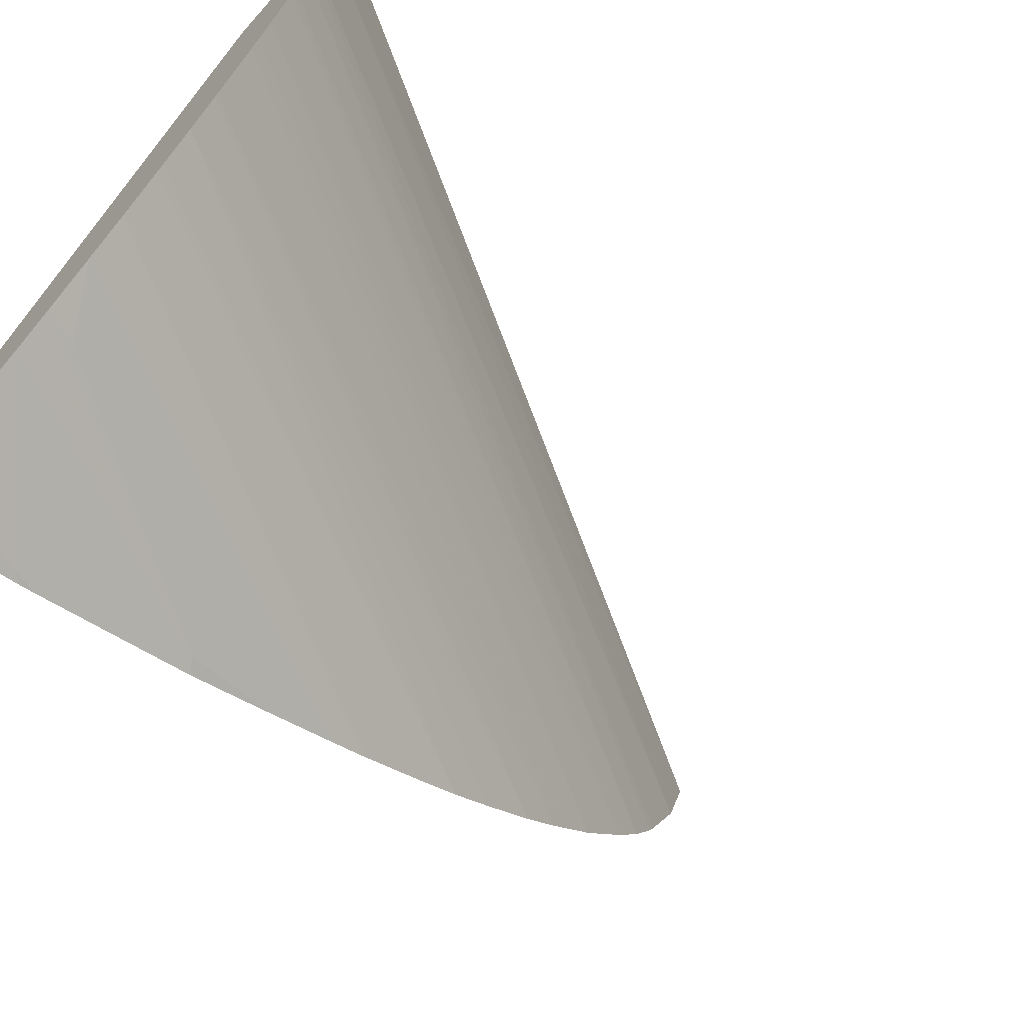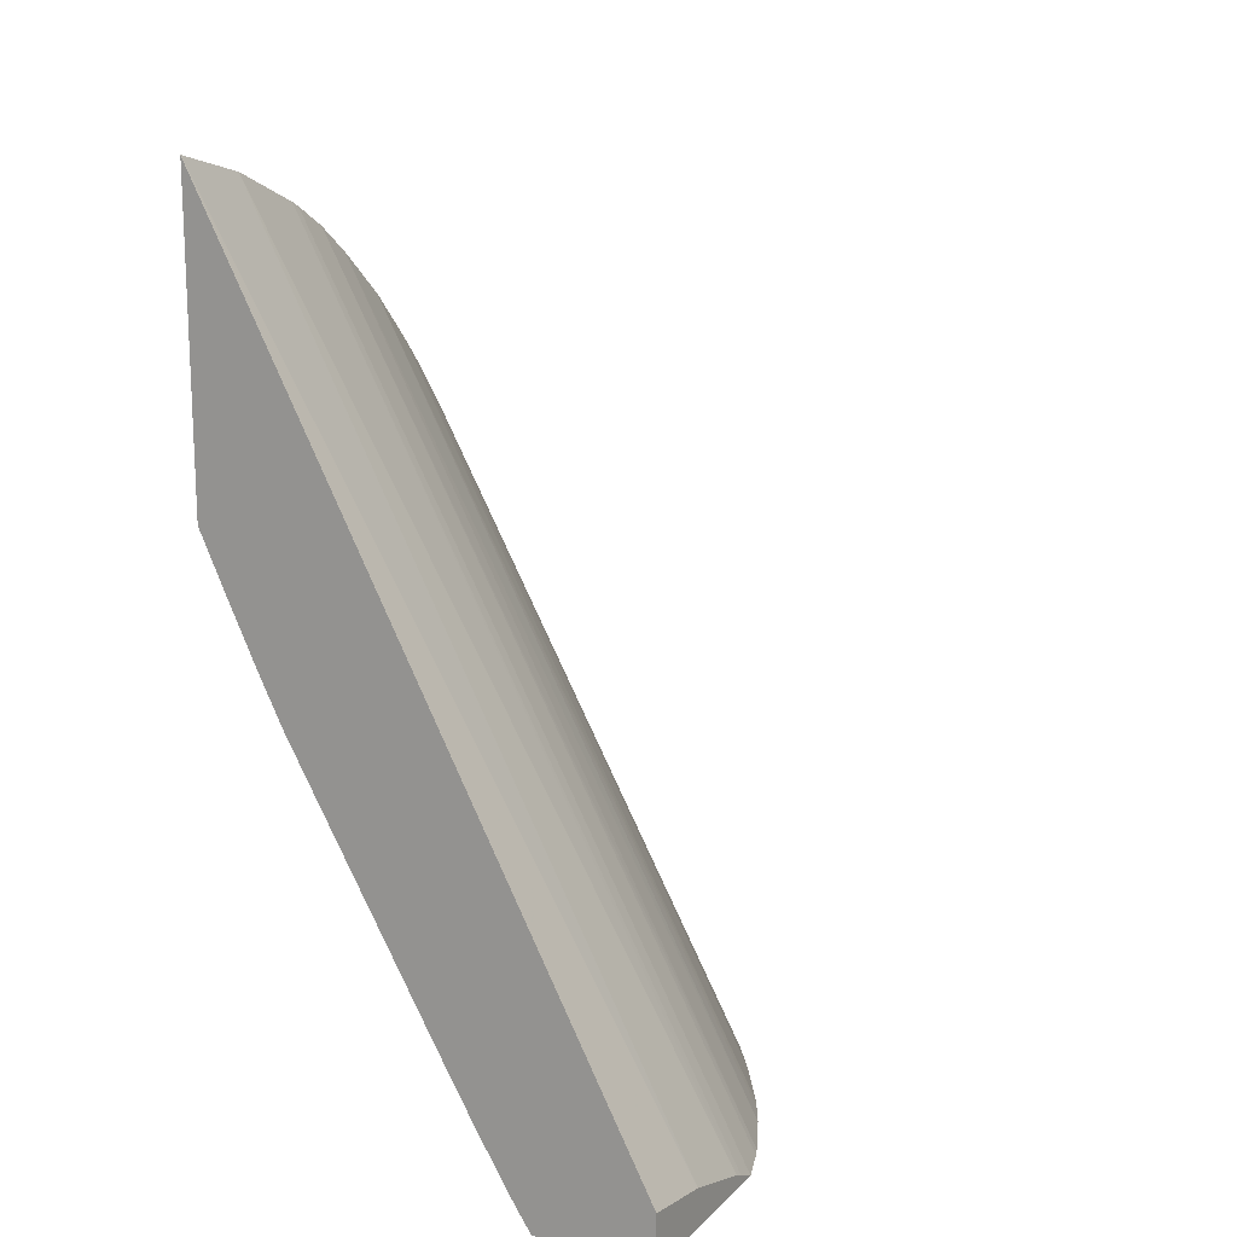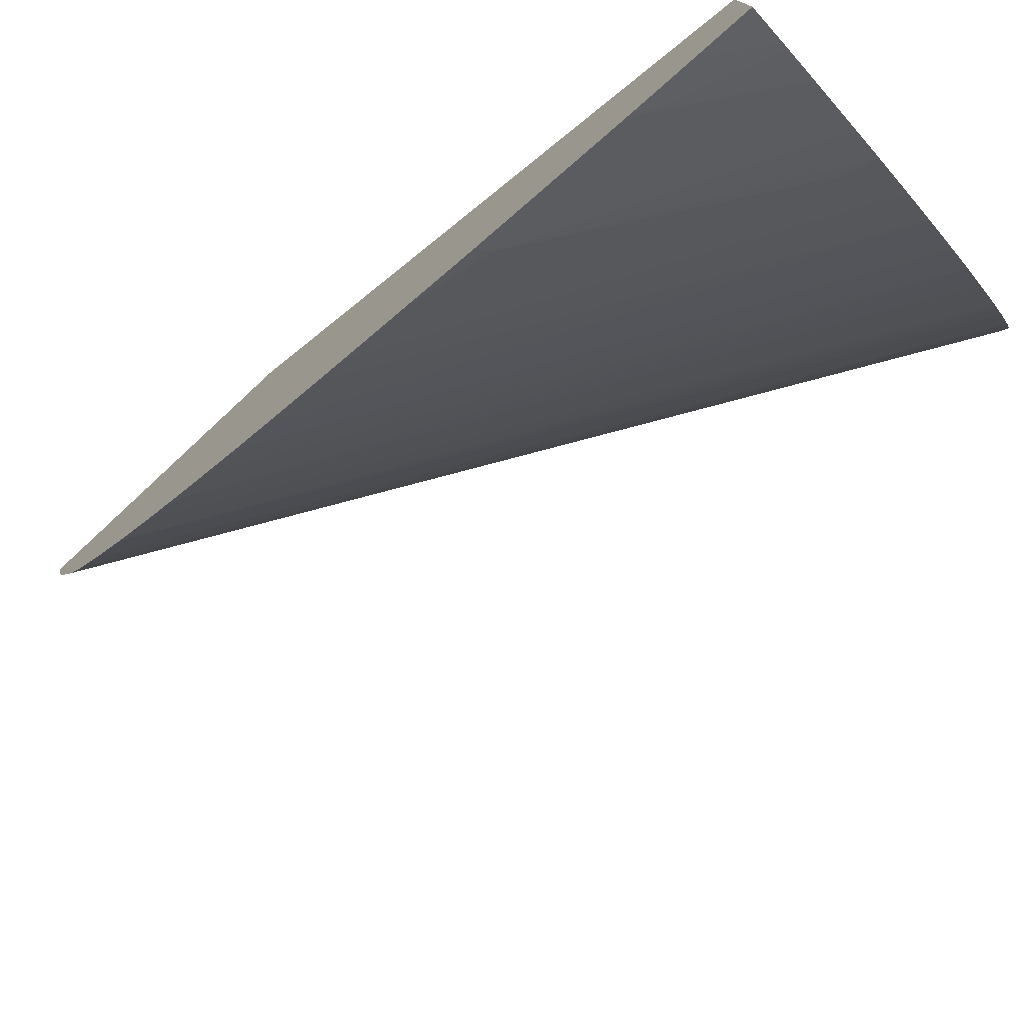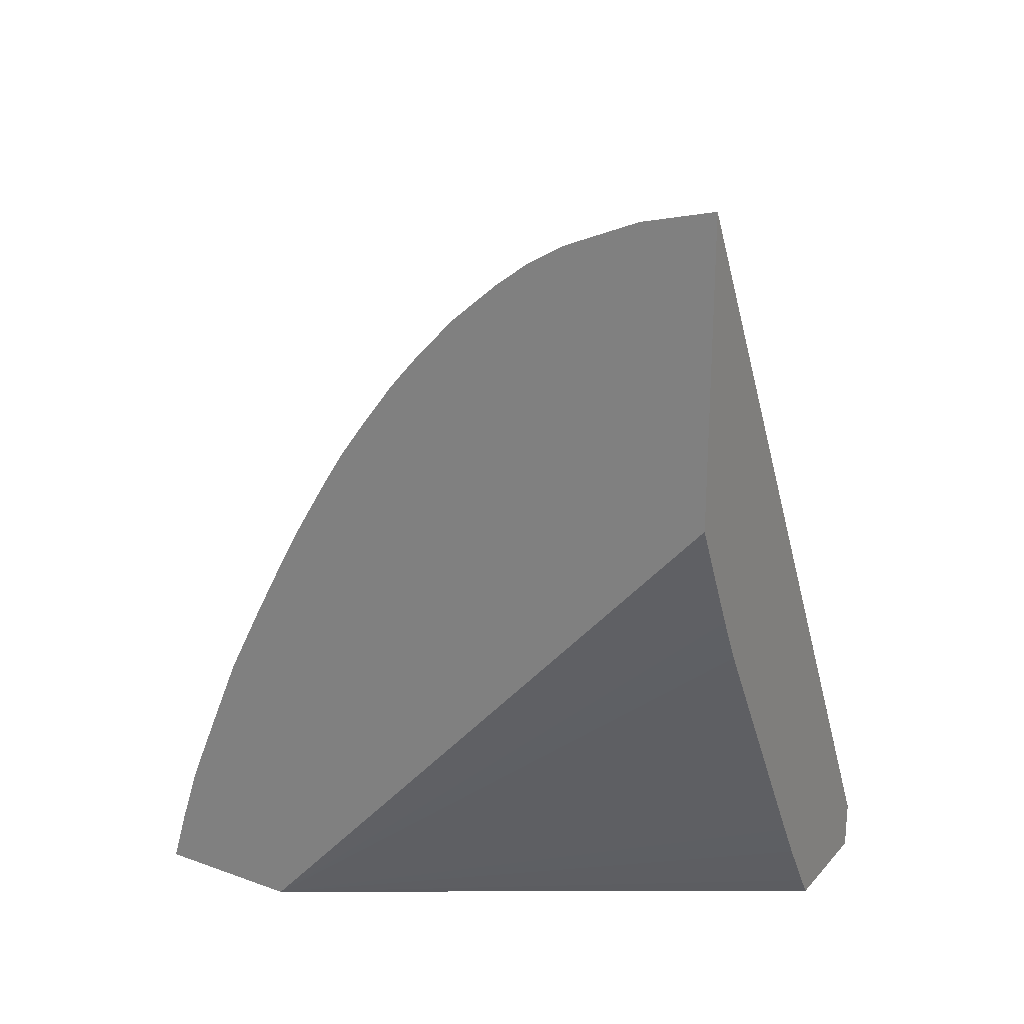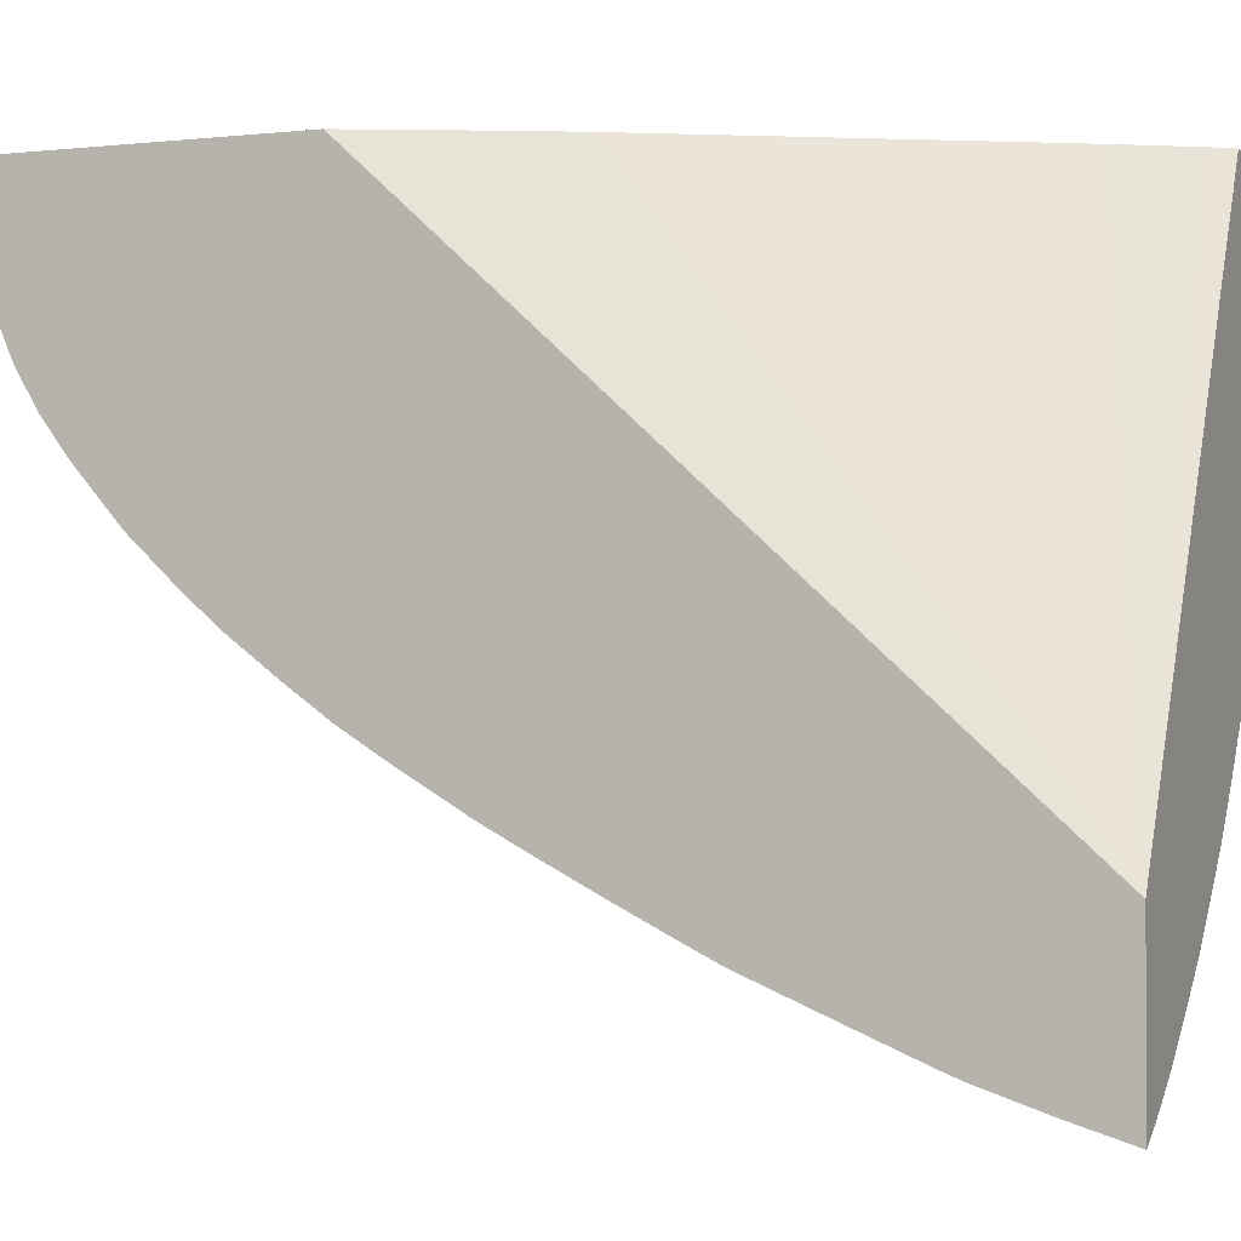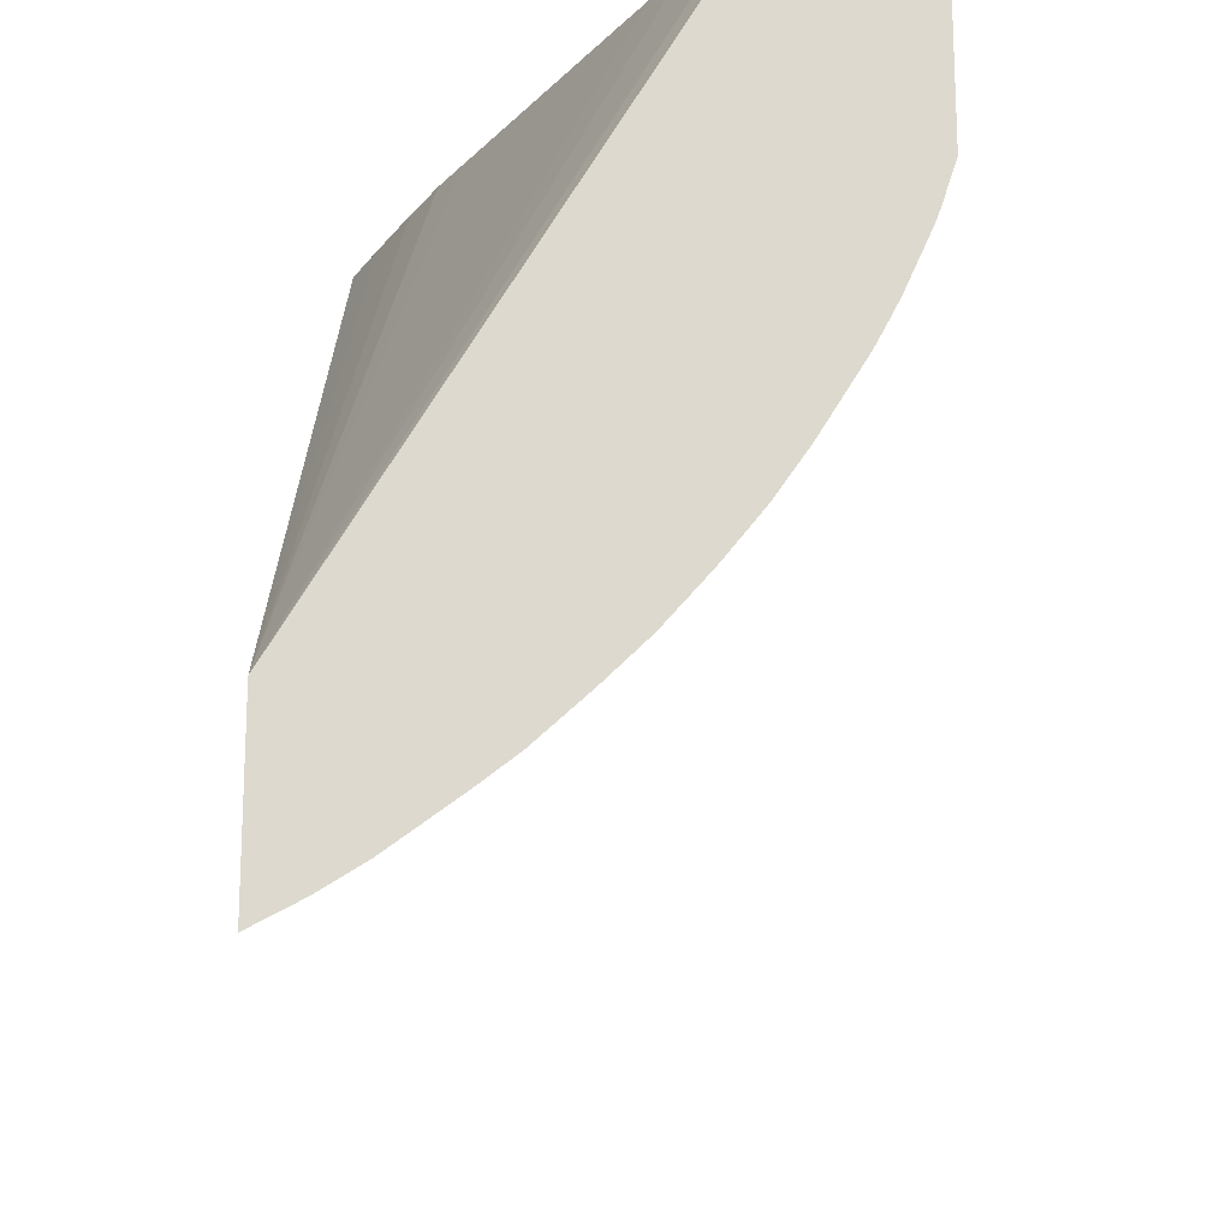
<metadata>
{"format":"obj","ext":"obj","renderer":"f3d","projection":"perspective","resolution":1024,"background":"white","views":[{"elev":-68.9,"azim":48.0,"up":"+Z"},{"elev":15.7,"azim":28.2,"up":"+Y"},{"elev":-76.7,"azim":-47.1,"up":"+Z"},{"elev":23.4,"azim":-59.1,"up":"+Y"},{"elev":-1.5,"azim":-67.9,"up":"+Z"},{"elev":-18.3,"azim":0.2,"up":"+Z"}]}
</metadata>
<code>
v -1.097 0.9651 -0.00856
v -1.097 0.9651 -0.008713
v -1.097 0.9642 -0.00856
v -0.997 0.7738 -0.00856
v -0.997 0.7738 -0.008575
v -1.097 0.9605 -0.0261
v -0.997 0.7706 -0.0261
v -1.097 0.8947 -0.00856
v -0.997 0.7619 -0.00856
v -1.097 0.9532 -0.04324
v -0.997 0.7652 -0.0435
v -1.095 0.8915 -0.00856
v -1.097 0.7619 -0.1288
v -1.024 0.7619 -0.00856
v -0.997 0.7619 -0.05019
v -1.097 0.9528 -0.04399
v -0.997 0.7642 -0.04554
v -1.091 0.8827 -0.00856
v -1.097 0.7619 -0.1647
v -1.028 0.7672 -0.00856
v -1.028 0.7674 -0.00856
v -1.036 0.7807 -0.00856
v -1.041 0.7904 -0.00856
v -1.046 0.799 -0.00856
v -1.06 0.8231 -0.00856
v -1.074 0.8474 -0.00856
v -1.078 0.856 -0.00856
v -1.078 0.8562 -0.00856
v -1.084 0.8677 -0.00856
v -0.9997 0.7619 -0.05858
v -1.097 0.9475 -0.05299
v -1.097 0.9522 -0.04525
v -1.097 0.7744 -0.1609
v -1.088 0.7619 -0.1601
v -1.001 0.7619 -0.06081
v -1.097 0.9415 -0.0609
v -1.097 0.7859 -0.1572
v -1.095 0.7873 -0.1558
v -1.089 0.7633 -0.1599
v -1.087 0.7619 -0.1594
v -1.006 0.7619 -0.07221
v -1.097 0.9314 -0.07241
v -1.097 0.7887 -0.1563
v -1.097 0.7924 -0.1548
v -1.097 0.7959 -0.1534
v -1.097 0.8084 -0.1481
v -1.066 0.7619 -0.1451
v -1.079 0.7619 -0.1543
v -1.079 0.7619 -0.1547
v -1.008 0.7619 -0.07768
v -1.097 0.9283 -0.07525
v -1.01 0.7619 -0.08085
v -1.097 0.8227 -0.1421
v -1.085 0.7973 -0.1442
v -1.073 0.7807 -0.1421
v -1.059 0.7619 -0.1394
v -1.094 0.8244 -0.1393
v -1.097 0.9212 -0.0819
v -1.019 0.7619 -0.09437
v -1.097 0.9204 -0.08265
v -1.097 0.8265 -0.1405
v -1.061 0.7691 -0.1377
v -1.049 0.7619 -0.1305
v -1.097 0.8339 -0.1368
v -1.097 0.8454 -0.131
v -1.019 0.7619 -0.09534
v -1.097 0.913 -0.08896
v -1.097 0.8605 -0.123
v -1.041 0.7619 -0.1226
v -1.097 0.868 -0.1189
v -1.025 0.7619 -0.1036
v -1.097 0.9037 -0.09605
v -1.033 0.7619 -0.1135
v -1.097 0.869 -0.1184
v -1.097 0.8799 -0.1119
v -1.097 0.883 -0.11
v -1.097 0.8926 -0.104
v -1.031 0.7619 -0.1118
v -1.097 0.9015 -0.09766
v -1.033 0.7619 -0.1131
f 1 2 3
f 1 3 8
f 1 8 12
f 1 12 18
f 1 18 29
f 1 29 28
f 1 28 27
f 1 27 26
f 1 26 25
f 1 25 24
f 1 24 23
f 1 23 22
f 1 22 21
f 1 21 20
f 1 20 14
f 1 14 9
f 1 9 4
f 1 4 5
f 1 5 2
f 2 6 10
f 2 10 16
f 2 16 32
f 2 32 31
f 2 31 36
f 2 36 42
f 2 42 51
f 2 51 58
f 2 58 60
f 2 60 67
f 2 67 72
f 2 72 79
f 2 79 77
f 2 77 76
f 2 76 75
f 2 75 74
f 2 74 70
f 2 70 68
f 2 68 65
f 2 65 64
f 2 64 61
f 2 61 53
f 2 53 46
f 2 46 45
f 2 45 44
f 2 44 43
f 2 43 37
f 2 37 33
f 2 33 19
f 2 19 13
f 2 13 8
f 2 8 3
f 2 5 7
f 2 7 6
f 4 9 15
f 4 15 17
f 4 17 11
f 4 11 7
f 4 7 5
f 6 7 11
f 6 11 10
f 8 13 12
f 9 14 13
f 9 13 19
f 9 19 34
f 9 34 40
f 9 40 49
f 9 49 48
f 9 48 47
f 9 47 56
f 9 56 63
f 9 63 69
f 9 69 73
f 9 73 80
f 9 80 78
f 9 78 71
f 9 71 66
f 9 66 59
f 9 59 52
f 9 52 50
f 9 50 41
f 9 41 35
f 9 35 30
f 9 30 15
f 10 11 17
f 10 17 16
f 12 13 18
f 13 14 20
f 13 20 21
f 13 21 22
f 13 22 23
f 13 23 24
f 13 24 25
f 13 25 26
f 13 26 27
f 13 27 28
f 13 28 29
f 13 29 18
f 15 30 31
f 15 31 32
f 15 32 16
f 15 16 17
f 19 33 34
f 30 35 31
f 31 35 36
f 33 37 38
f 33 38 39
f 33 39 34
f 34 39 40
f 35 41 36
f 36 41 42
f 37 43 38
f 38 43 44
f 38 44 45
f 38 45 46
f 38 46 47
f 38 47 48
f 38 48 49
f 38 49 40
f 38 40 39
f 41 50 42
f 42 50 52
f 42 52 51
f 46 53 54
f 46 54 47
f 47 55 56
f 47 54 53
f 47 53 57
f 47 57 55
f 51 52 58
f 52 59 60
f 52 60 58
f 53 61 57
f 55 57 56
f 56 62 63
f 56 57 62
f 57 61 64
f 57 64 65
f 57 65 62
f 59 66 67
f 59 67 60
f 62 65 68
f 62 68 63
f 63 68 70
f 63 70 69
f 66 71 67
f 67 71 72
f 69 70 74
f 69 74 75
f 69 75 76
f 69 76 77
f 69 77 73
f 71 78 77
f 71 77 79
f 71 79 72
f 73 77 80
f 77 78 80

</code>
